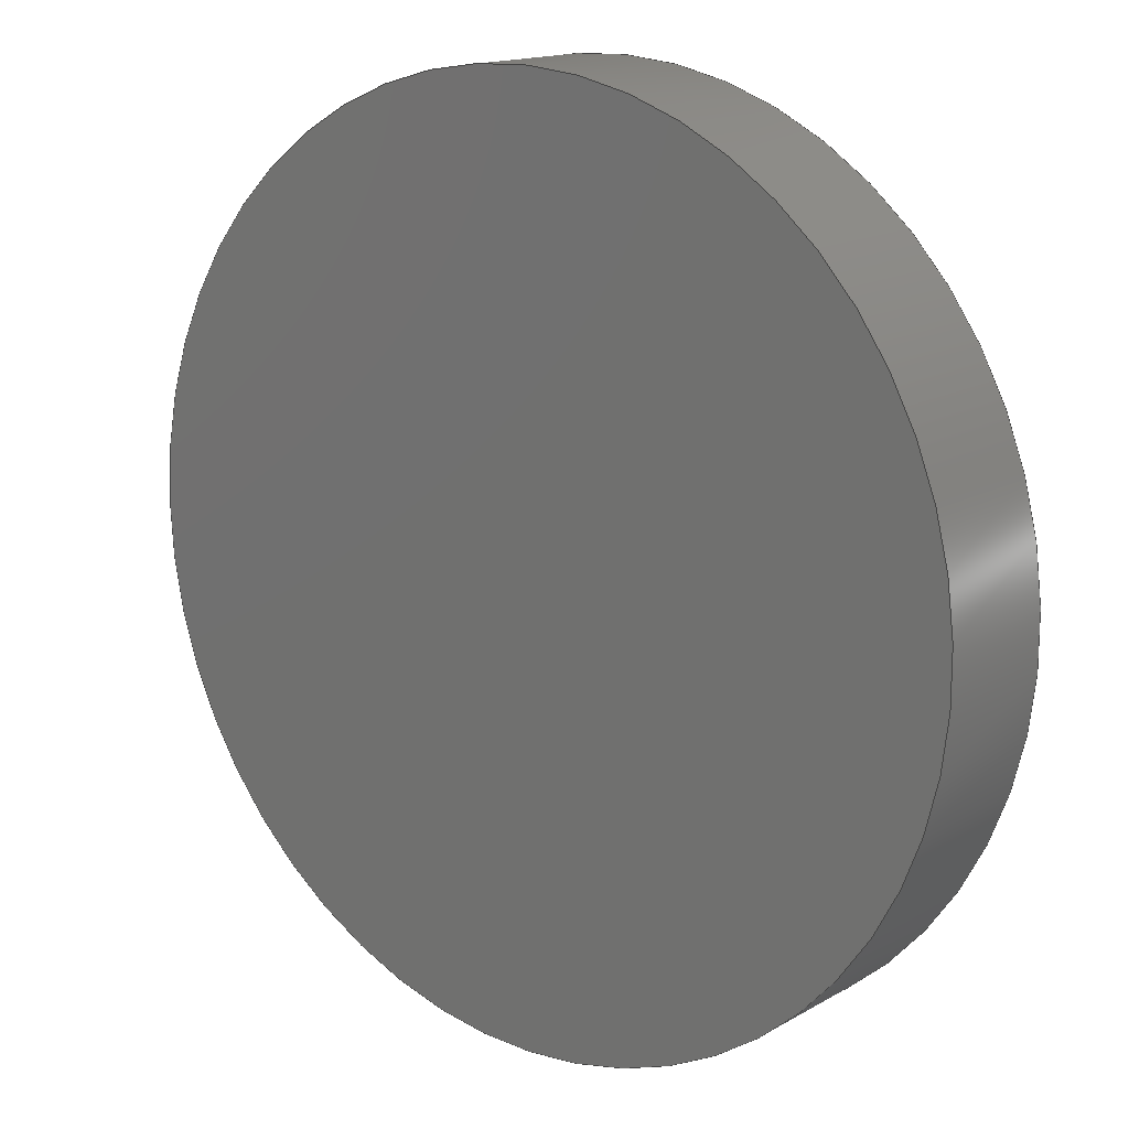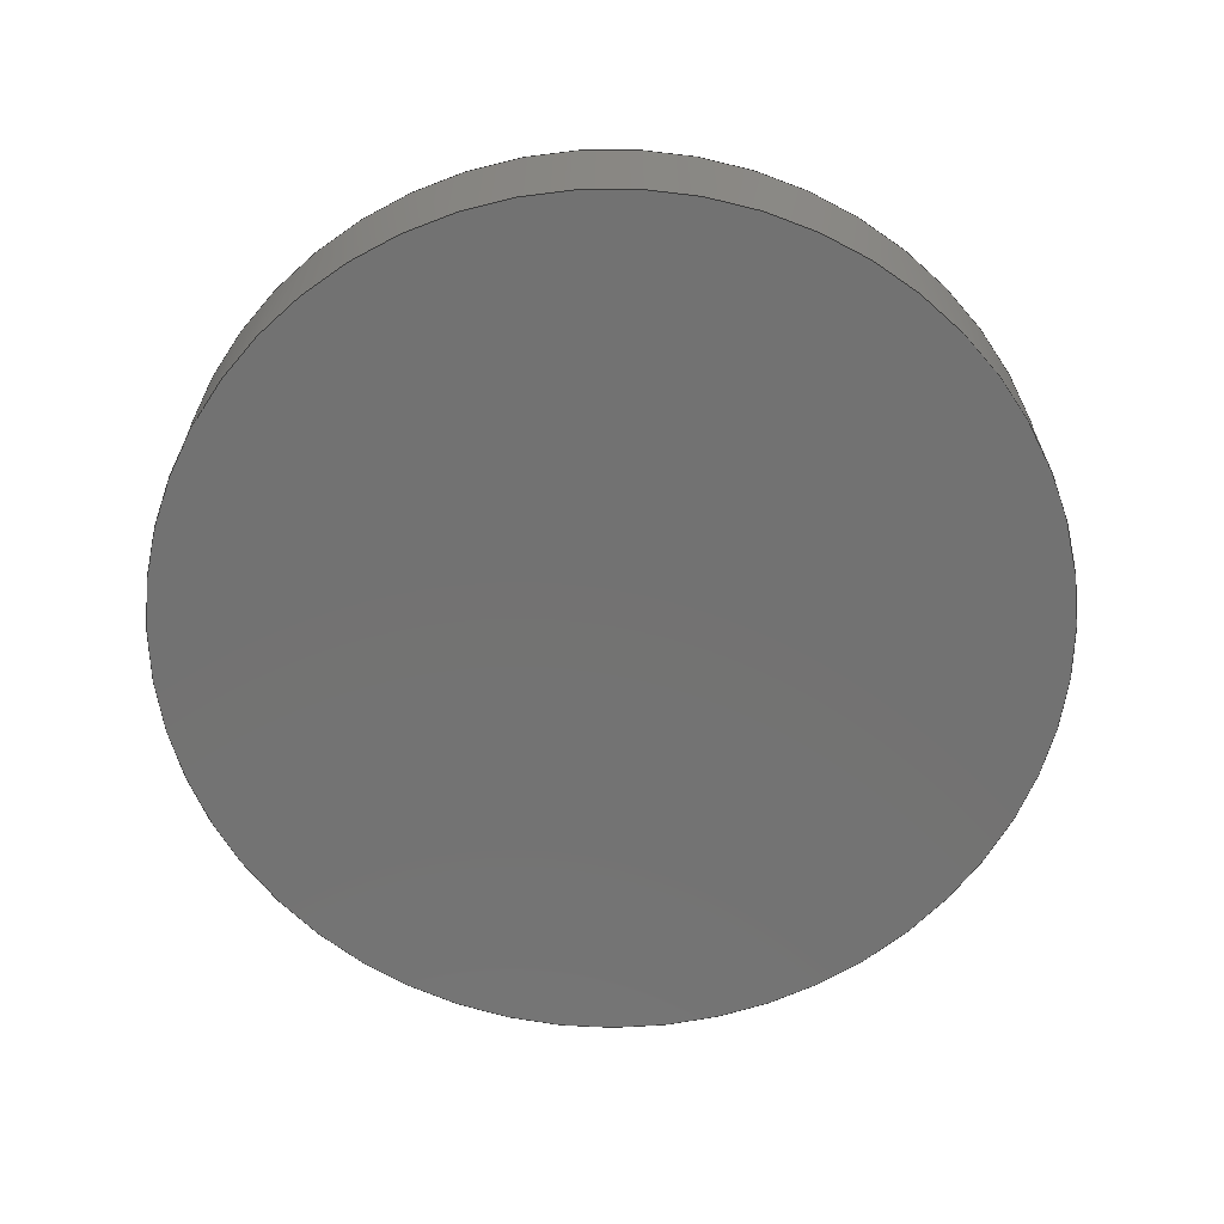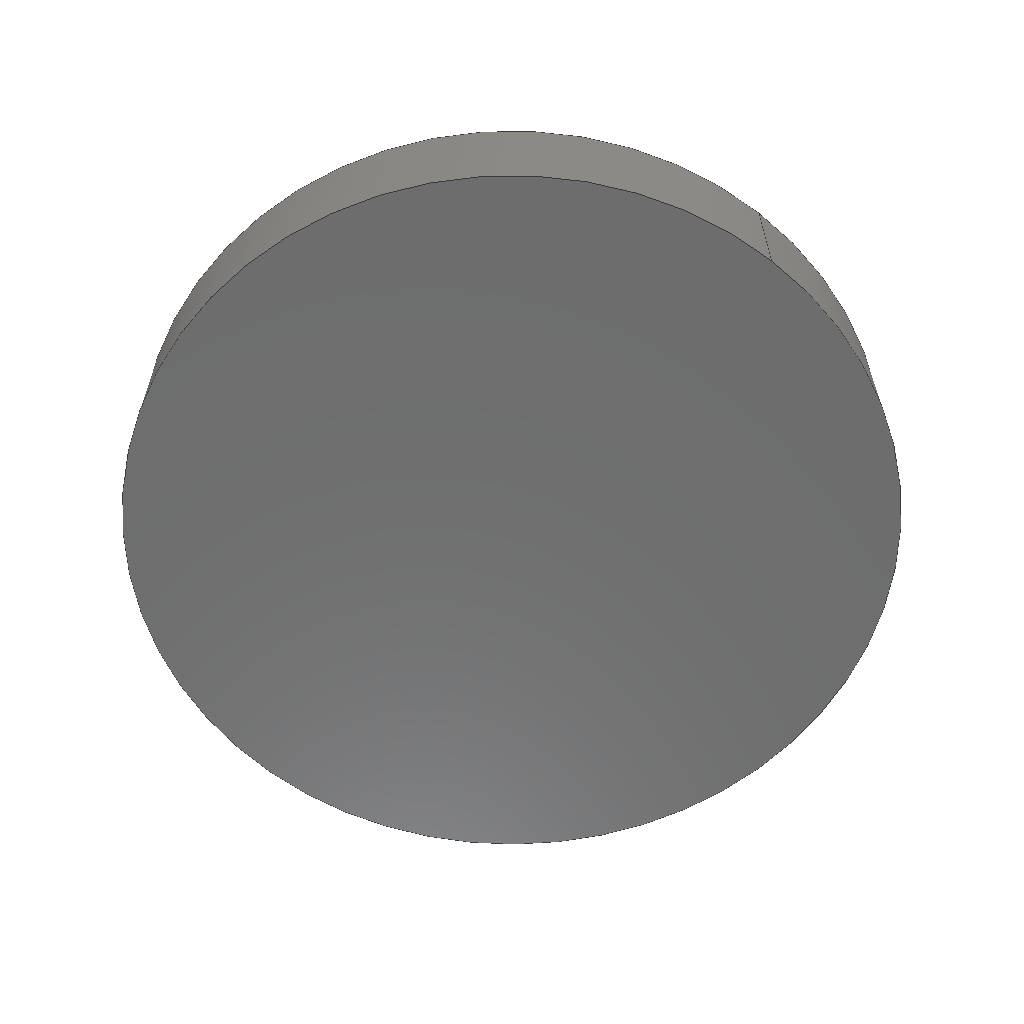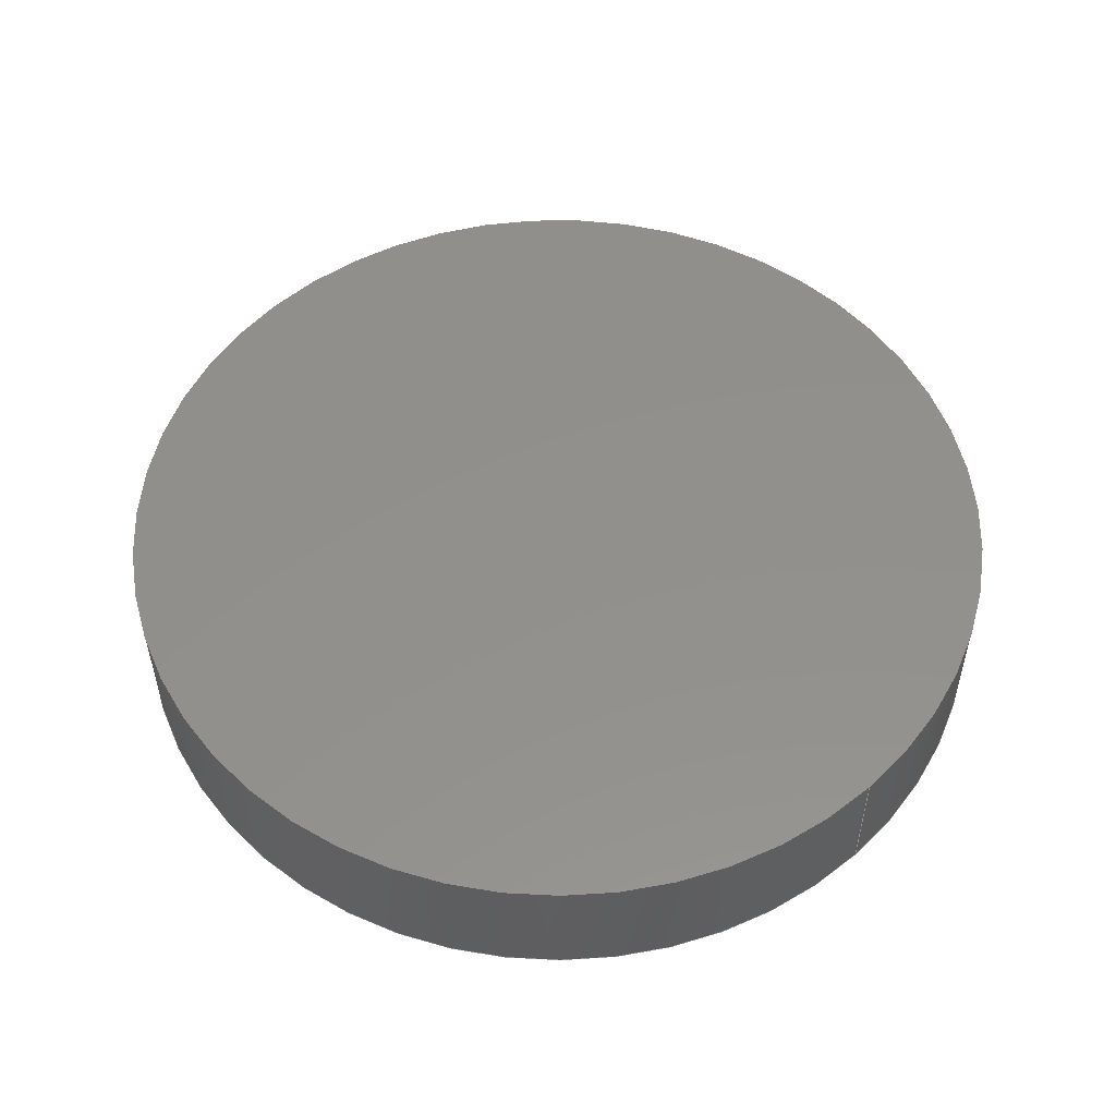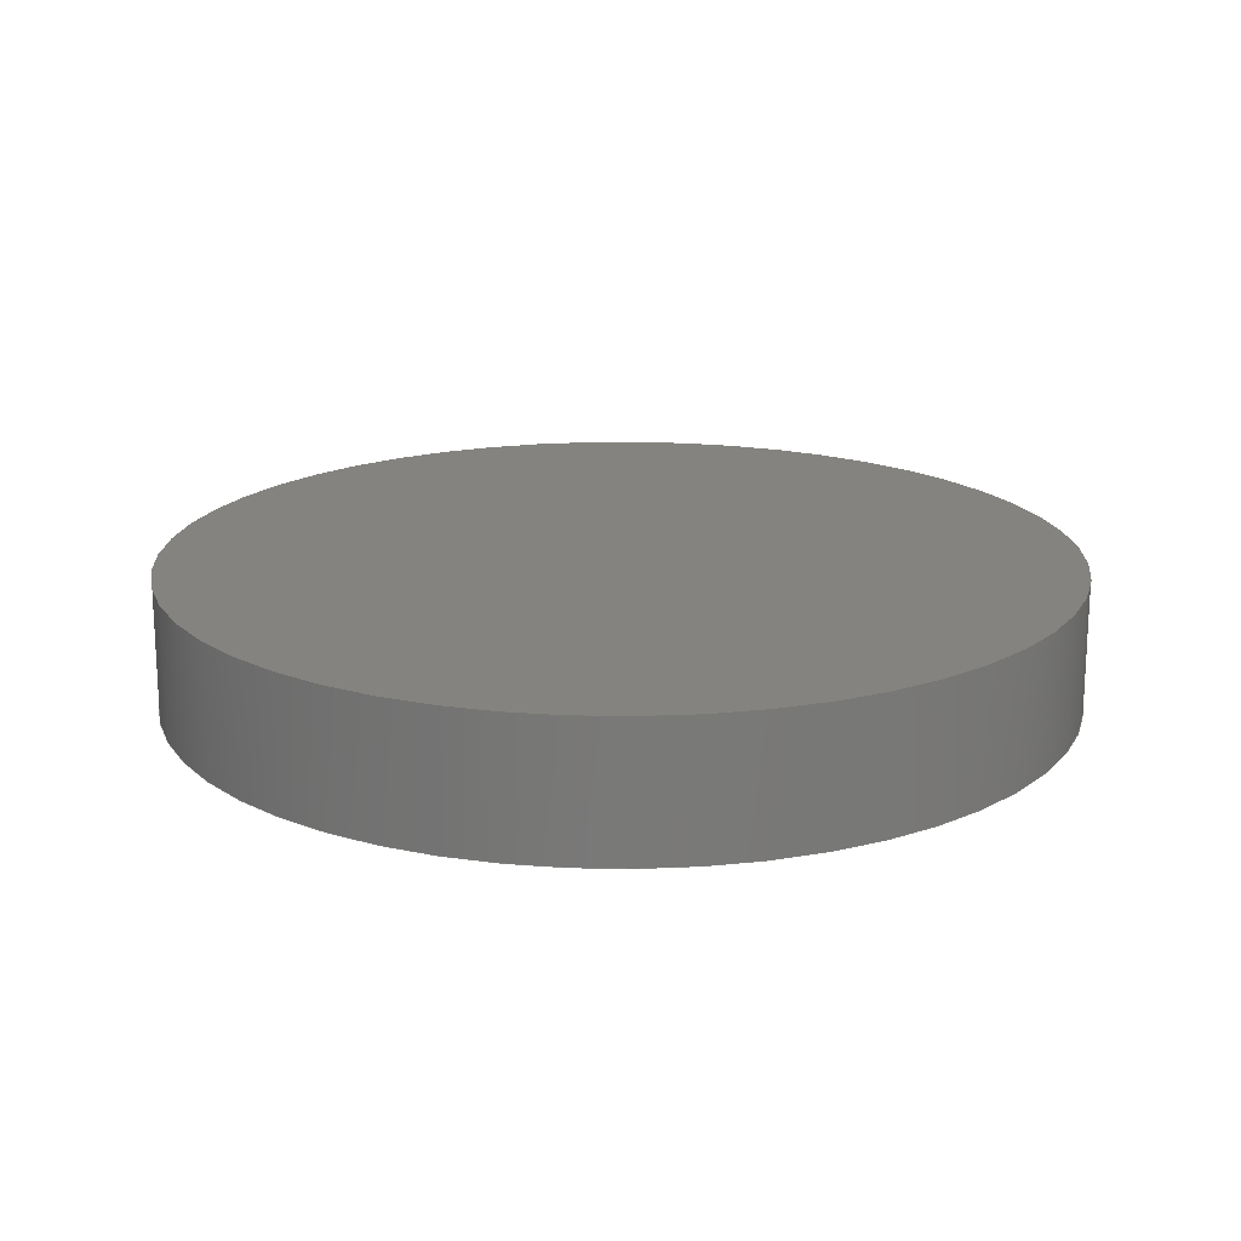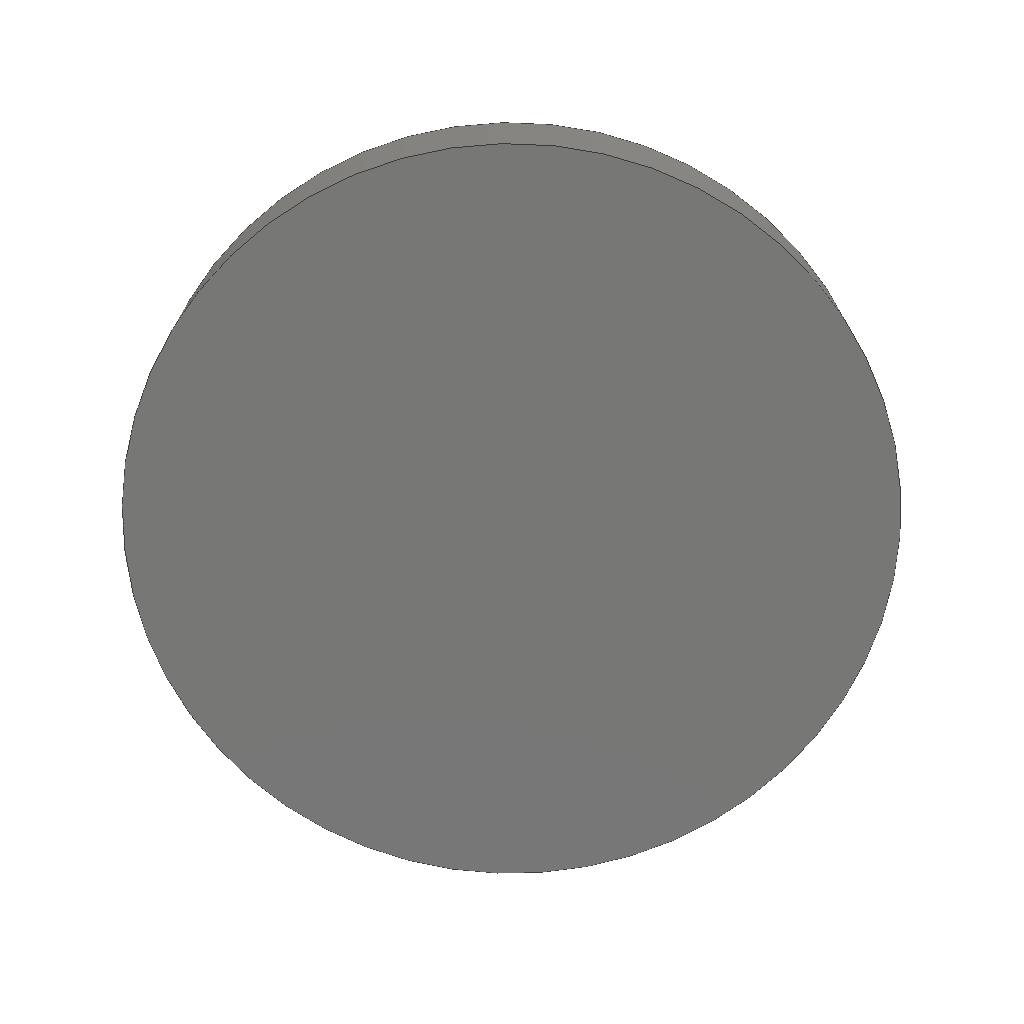
<metadata>
{"format":"step","ext":"step","renderer":"f3d","projection":"perspective","resolution":1024,"background":"white","views":[{"elev":15.3,"azim":-140.2,"up":"+Y"},{"elev":-64.6,"azim":-5.1,"up":"+Z"},{"elev":-59.5,"azim":51.7,"up":"+Z"},{"elev":53.1,"azim":47.3,"up":"+Z"},{"elev":18.1,"azim":173.1,"up":"+Z"},{"elev":-69.8,"azim":13.6,"up":"+Z"}]}
</metadata>
<code>
ISO-10303-21;
DATA;
#1=SHAPE_REPRESENTATION_RELATIONSHIP('','',#38,#2);
#2=ADVANCED_BREP_SHAPE_REPRESENTATION('',(#36),#66);
#3=PLANE('',#43);
#4=PLANE('',#44);
#5=ORIENTED_EDGE('',*,*,#9,.F.);
#6=ORIENTED_EDGE('',*,*,#10,.T.);
#7=ORIENTED_EDGE('',*,*,#9,.T.);
#8=ORIENTED_EDGE('',*,*,#10,.F.);
#9=EDGE_CURVE('',#11,#11,#13,.T.);
#10=EDGE_CURVE('',#12,#12,#14,.T.);
#11=VERTEX_POINT('',#60);
#12=VERTEX_POINT('',#62);
#13=CIRCLE('',#41,0.02572);
#14=CIRCLE('',#42,0.02572);
#15=EDGE_LOOP('',(#5));
#16=EDGE_LOOP('',(#6));
#17=EDGE_LOOP('',(#7));
#18=EDGE_LOOP('',(#8));
#19=FACE_BOUND('',#15,.T.);
#20=FACE_BOUND('',#16,.T.);
#21=FACE_BOUND('',#17,.T.);
#22=FACE_BOUND('',#18,.T.);
#23=CYLINDRICAL_SURFACE('',#40,0.02572);
#24=ADVANCED_FACE('',(#19,#20),#23,.T.);
#25=ADVANCED_FACE('',(#21),#3,.T.);
#26=ADVANCED_FACE('',(#22),#4,.F.);
#27=CLOSED_SHELL('',(#24,#25,#26));
#28=STYLED_ITEM('',(#29),#36);
#29=PRESENTATION_STYLE_ASSIGNMENT((#30));
#30=SURFACE_STYLE_USAGE(.BOTH.,#31);
#31=SURFACE_SIDE_STYLE('',(#32));
#32=SURFACE_STYLE_FILL_AREA(#33);
#33=FILL_AREA_STYLE('',(#34));
#34=FILL_AREA_STYLE_COLOUR('',#35);
#35=COLOUR_RGB('',0.6157,0.8118,0.9294);
#36=MANIFOLD_SOLID_BREP('Part 1',#27);
#37=SHAPE_DEFINITION_REPRESENTATION(#71,#38);
#38=SHAPE_REPRESENTATION('Part 1',(#39),#66);
#39=AXIS2_PLACEMENT_3D('',#57,#45,#46);
#40=AXIS2_PLACEMENT_3D('',#58,#47,#48);
#41=AXIS2_PLACEMENT_3D('',#59,#49,#50);
#42=AXIS2_PLACEMENT_3D('',#61,#51,#52);
#43=AXIS2_PLACEMENT_3D('',#63,#53,#54);
#44=AXIS2_PLACEMENT_3D('',#64,#55,#56);
#45=DIRECTION('',(0,0,1));
#46=DIRECTION('',(1,0,0));
#47=DIRECTION('',(0,0,-1));
#48=DIRECTION('',(-1,0,0));
#49=DIRECTION('',(0,0,1));
#50=DIRECTION('',(1,0,0));
#51=DIRECTION('',(0,0,1));
#52=DIRECTION('',(1,0,0));
#53=DIRECTION('',(0,0,1));
#54=DIRECTION('',(1,0,0));
#55=DIRECTION('',(0,0,1));
#56=DIRECTION('',(1,0,0));
#57=CARTESIAN_POINT('',(0,0,0));
#58=CARTESIAN_POINT('',(0,1.575e-18,0.00762));
#59=CARTESIAN_POINT('',(0,1.575e-18,0.00762));
#60=CARTESIAN_POINT('',(0.02572,1.575e-18,0.00762));
#61=CARTESIAN_POINT('',(0,1.575e-18,0));
#62=CARTESIAN_POINT('',(0.02572,1.575e-18,0));
#63=CARTESIAN_POINT('',(0,0,0.00762));
#64=CARTESIAN_POINT('',(0,0,0));
#65=MECHANICAL_DESIGN_GEOMETRIC_PRESENTATION_REPRESENTATION('',(#28),#66);
#66=(
GEOMETRIC_REPRESENTATION_CONTEXT(3)
GLOBAL_UNCERTAINTY_ASSIGNED_CONTEXT((#67))
GLOBAL_UNIT_ASSIGNED_CONTEXT((#70,#69,#68))
REPRESENTATION_CONTEXT('Part 1','TOP_LEVEL_ASSEMBLY_PART')
);
#67=UNCERTAINTY_MEASURE_WITH_UNIT(LENGTH_MEASURE(1e-08),#70,
'DISTANCE_ACCURACY_VALUE','Maximum Tolerance applied to model');
#68=(
NAMED_UNIT(*)
SI_UNIT($,.STERADIAN.)
SOLID_ANGLE_UNIT()
);
#69=(
NAMED_UNIT(*)
PLANE_ANGLE_UNIT()
SI_UNIT($,.RADIAN.)
);
#70=(
LENGTH_UNIT()
NAMED_UNIT(*)
SI_UNIT($,.METRE.)
);
#71=PRODUCT_DEFINITION_SHAPE('','',#72);
#72=PRODUCT_DEFINITION('','',#74,#73);
#73=PRODUCT_DEFINITION_CONTEXT('',#80,'design');
#74=PRODUCT_DEFINITION_FORMATION_WITH_SPECIFIED_SOURCE('','',#76,
 .NOT_KNOWN.);
#75=PRODUCT_RELATED_PRODUCT_CATEGORY('','',(#76));
#76=PRODUCT('Part 1','Part 1','Part 1',(#78));
#77=PRODUCT_CATEGORY('','');
#78=PRODUCT_CONTEXT('',#80,'mechanical');
#79=APPLICATION_PROTOCOL_DEFINITION('international standard',
'ap242_managed_model_based_3d_engineering',2011,#80);
#80=APPLICATION_CONTEXT('managed model based 3d engineering');
ENDSEC;
END-ISO-10303-21;

</code>
